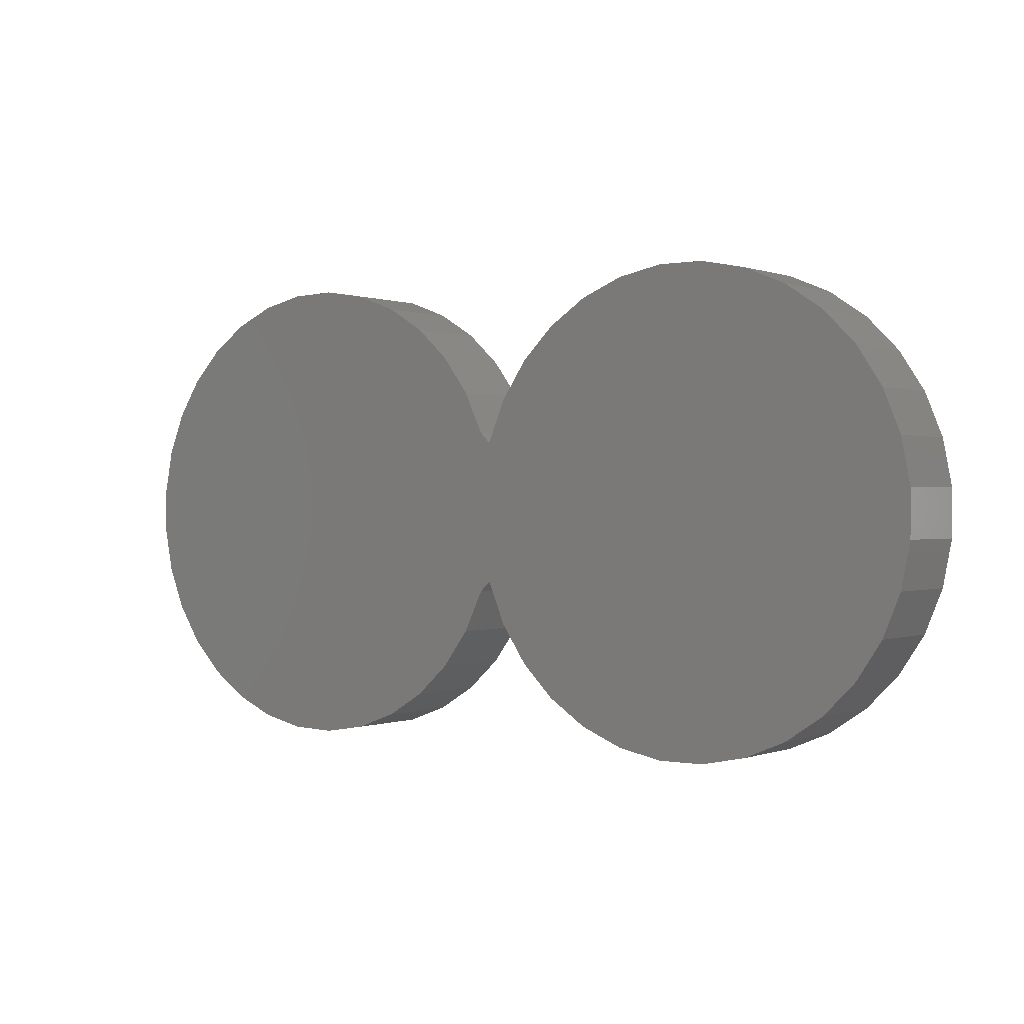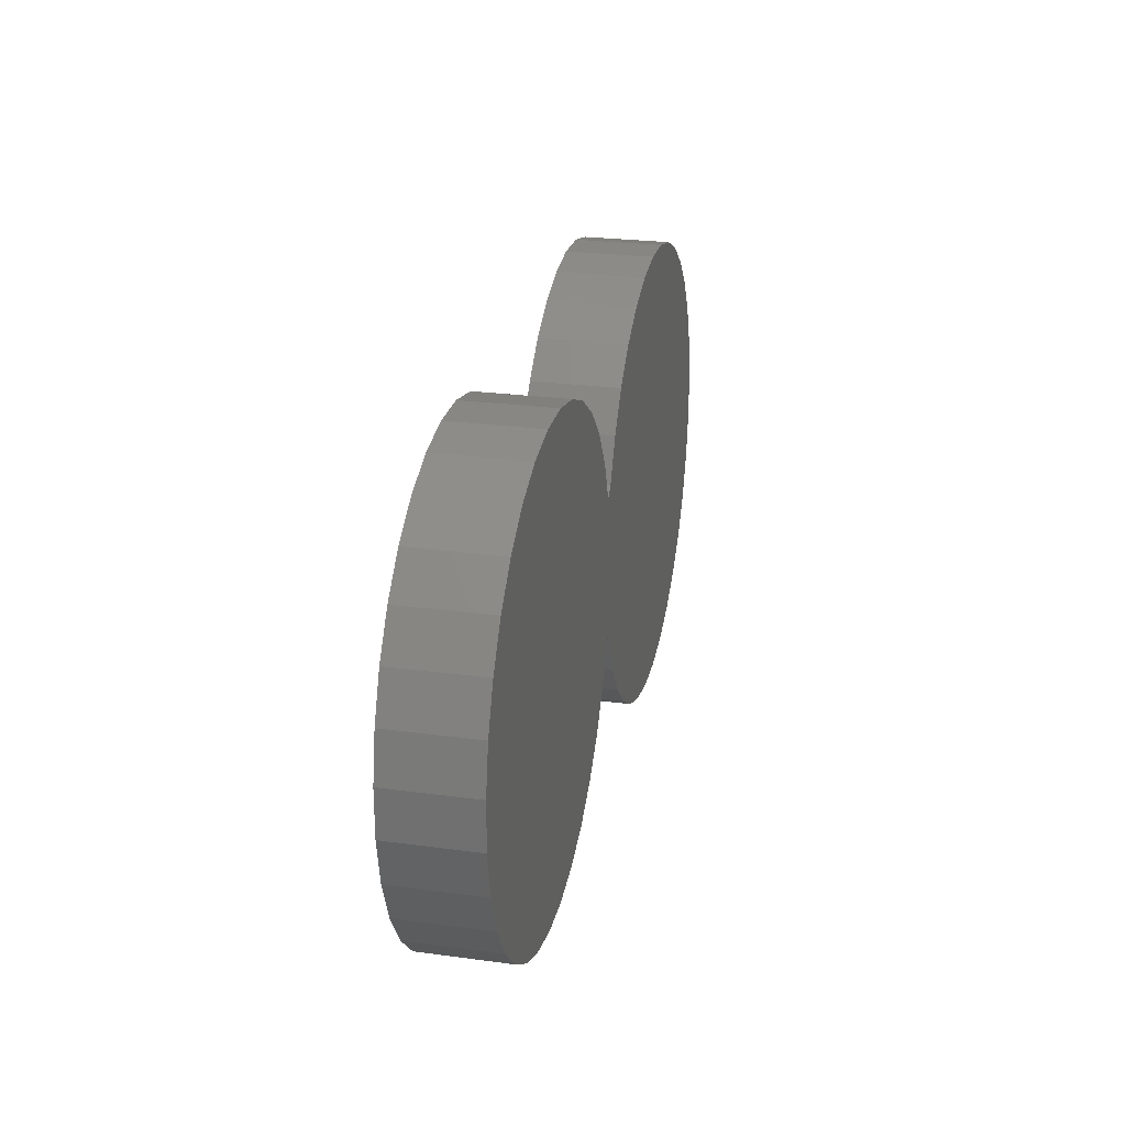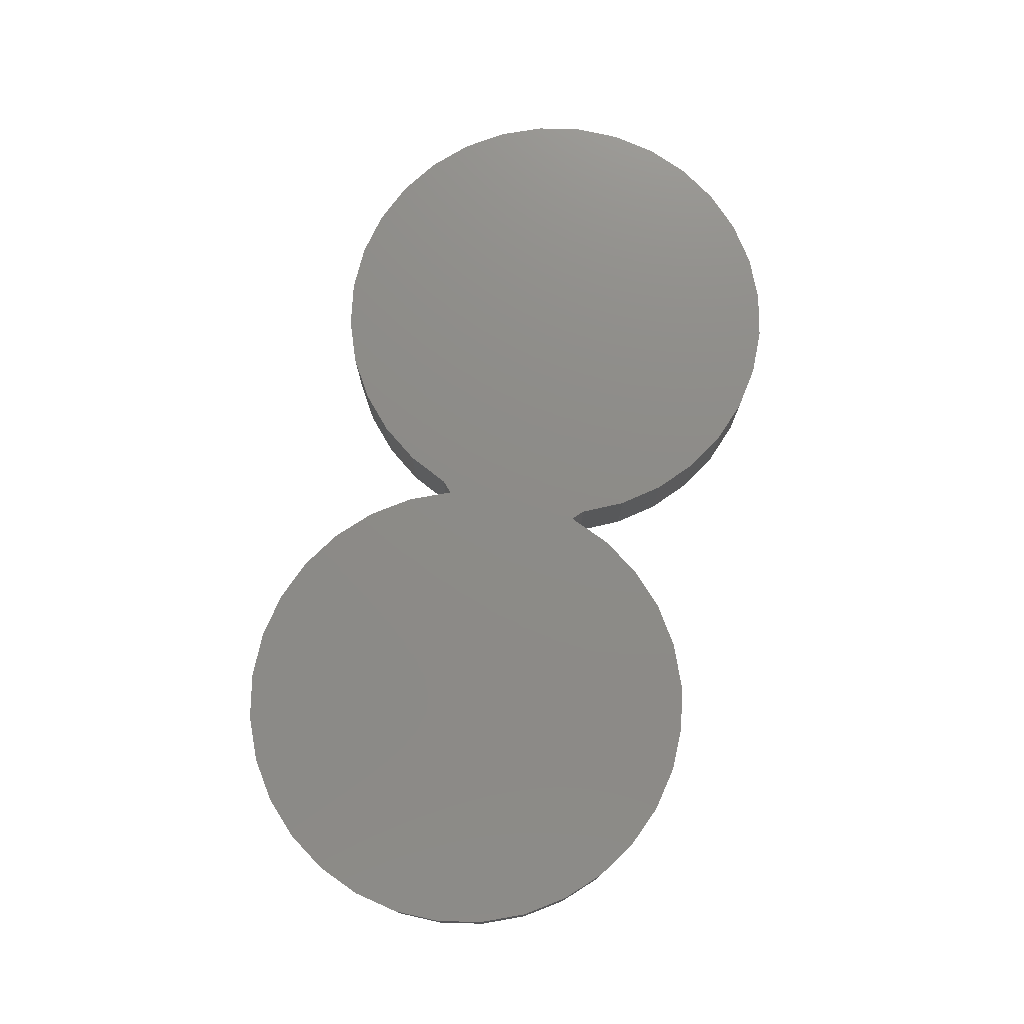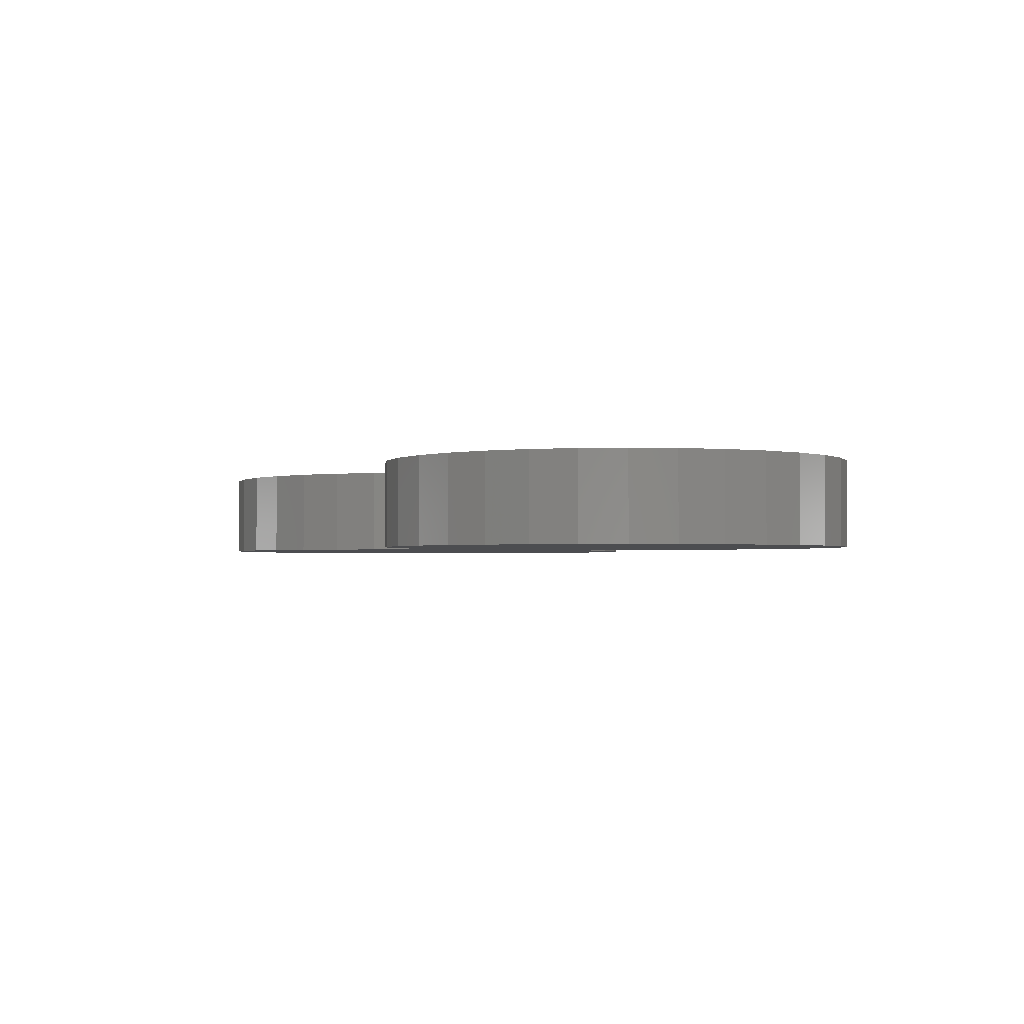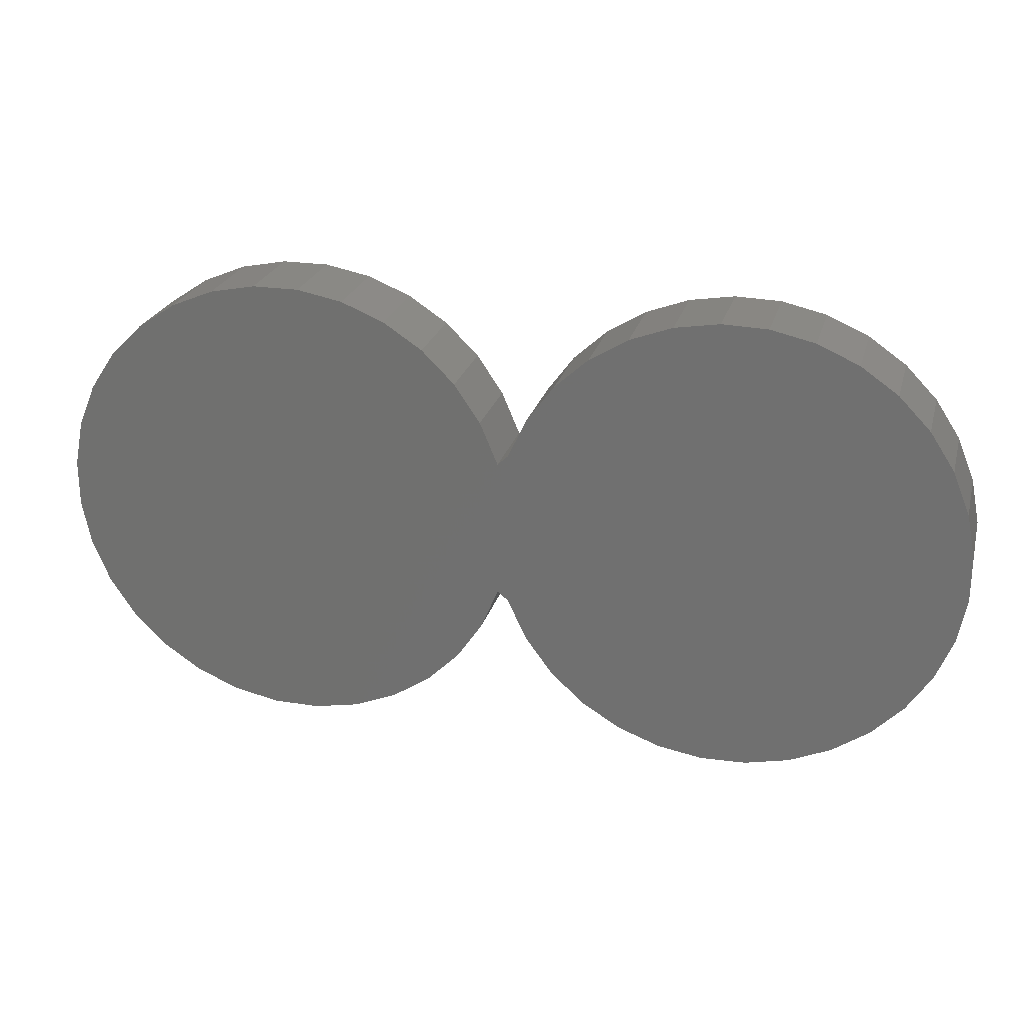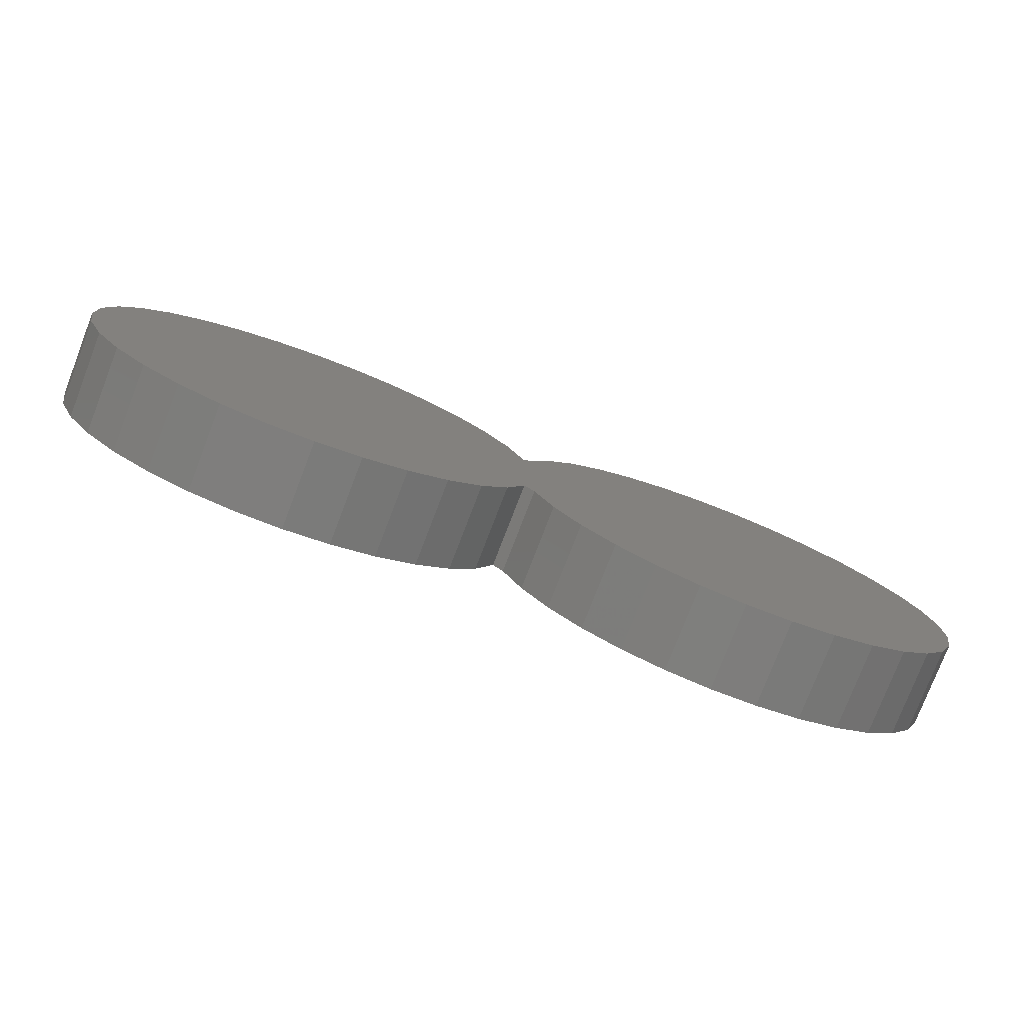
<metadata>
{"format":"stl","ext":"stl","renderer":"f3d","projection":"perspective","resolution":1024,"background":"white","views":[{"elev":0.2,"azim":36.7,"up":"+Y"},{"elev":25.0,"azim":102.3,"up":"+Y"},{"elev":75.7,"azim":102.6,"up":"+Z"},{"elev":-1.9,"azim":-117.4,"up":"+Z"},{"elev":24.3,"azim":-165.4,"up":"+Y"},{"elev":-78.0,"azim":158.9,"up":"+Y"}]}
</metadata>
<code>
# stl→obj: 120 verts, 236 faces
v -0.3724 0.4874 0
v -0.3724 0.4874 0.0625
v -0.3594 0.5181 0
v -0.3594 0.5181 0.0625
v -0.3407 0.5457 0
v -0.3407 0.5457 0.0625
v -0.317 0.5692 0
v -0.317 0.5692 0.0625
v -0.2891 0.5875 0
v -0.2891 0.5875 0.0625
v -0.2583 0.6001 0
v -0.2583 0.6001 0.0625
v -0.2255 0.6065 0
v -0.2255 0.6065 0.0625
v -0.1922 0.6064 0
v -0.1922 0.6064 0.0625
v -0.1595 0.5997 0
v -0.1595 0.5997 0.0625
v -0.1287 0.5869 0
v -0.1287 0.5869 0.0625
v -0.101 0.5683 0
v -0.101 0.5683 0.0625
v -0.07748 0.5447 0
v -0.07748 0.5447 0.0625
v -0.05899 0.5169 0
v -0.05899 0.5169 0.0625
v -0.04626 0.4861 0
v -0.04626 0.4861 0.0625
v -0.03977 0.4534 0
v -0.03977 0.4534 0.0625
v -0.03977 0.42 0
v -0.03977 0.42 0.0625
v -0.04626 0.3873 0
v -0.04626 0.3873 0.0625
v -0.05899 0.3565 0
v -0.05899 0.3565 0.0625
v -0.07748 0.3287 0
v -0.07748 0.3287 0.0625
v -0.101 0.3051 0
v -0.101 0.3051 0.0625
v -0.1287 0.2865 0
v -0.1287 0.2865 0.0625
v -0.1595 0.2736 0
v -0.1595 0.2736 0.0625
v -0.1922 0.267 0
v -0.1922 0.267 0.0625
v -0.2255 0.2668 0
v -0.2255 0.2668 0.0625
v -0.2583 0.2732 0
v -0.2583 0.2732 0.0625
v -0.2891 0.2858 0
v -0.2891 0.2858 0.0625
v -0.317 0.3042 0
v -0.317 0.3042 0.0625
v -0.3407 0.3276 0
v -0.3407 0.3276 0.0625
v -0.3594 0.3552 0
v -0.3594 0.3552 0.0625
v -0.3724 0.386 0
v -0.3724 0.386 0.0625
v -0.38 0.3787 0
v -0.38 0.3787 0.0625
v -0.3941 0.3491 0
v -0.3941 0.3491 0.0625
v -0.4136 0.3227 0
v -0.4136 0.3227 0.0625
v -0.4378 0.3005 0
v -0.4378 0.3005 0.0625
v -0.4658 0.2833 0
v -0.4658 0.2833 0.0625
v -0.4965 0.2718 0
v -0.4965 0.2718 0.0625
v -0.5289 0.2665 0
v -0.5289 0.2665 0.0625
v -0.5618 0.2674 0
v -0.5618 0.2674 0.0625
v -0.5938 0.2746 0
v -0.5938 0.2746 0.0625
v -0.6238 0.2879 0
v -0.6238 0.2879 0.0625
v -0.6508 0.3066 0
v -0.6508 0.3066 0.0625
v -0.6737 0.3301 0
v -0.6737 0.3301 0.0625
v -0.6916 0.3576 0
v -0.6916 0.3576 0.0625
v -0.704 0.388 0
v -0.704 0.388 0.0625
v -0.7103 0.4203 0
v -0.7103 0.4203 0.0625
v -0.7103 0.4531 0
v -0.7103 0.4531 0.0625
v -0.704 0.4853 0
v -0.704 0.4853 0.0625
v -0.6916 0.5157 0
v -0.6916 0.5157 0.0625
v -0.6737 0.5432 0
v -0.6737 0.5432 0.0625
v -0.6508 0.5668 0
v -0.6508 0.5668 0.0625
v -0.6238 0.5855 0
v -0.6238 0.5855 0.0625
v -0.5938 0.5987 0
v -0.5938 0.5987 0.0625
v -0.5618 0.6059 0
v -0.5618 0.6059 0.0625
v -0.5289 0.6069 0
v -0.5289 0.6069 0.0625
v -0.4965 0.6015 0
v -0.4965 0.6015 0.0625
v -0.4658 0.59 0
v -0.4658 0.59 0.0625
v -0.4378 0.5729 0
v -0.4378 0.5729 0.0625
v -0.4136 0.5507 0
v -0.4136 0.5507 0.0625
v -0.3941 0.5243 0
v -0.3941 0.5243 0.0625
v -0.38 0.4946 0
v -0.38 0.4946 0.0625
f 1 2 3
f 3 2 4
f 3 4 5
f 5 4 6
f 5 6 7
f 7 6 8
f 7 8 9
f 9 8 10
f 9 10 11
f 11 10 12
f 11 12 13
f 13 12 14
f 13 14 15
f 15 14 16
f 15 16 17
f 17 16 18
f 17 18 19
f 19 18 20
f 19 20 21
f 21 20 22
f 21 22 23
f 23 22 24
f 23 24 25
f 25 24 26
f 25 26 27
f 27 26 28
f 27 28 29
f 29 28 30
f 29 30 31
f 31 30 32
f 31 32 33
f 33 32 34
f 33 34 35
f 35 34 36
f 35 36 37
f 37 36 38
f 37 38 39
f 39 38 40
f 39 40 41
f 41 40 42
f 41 42 43
f 43 42 44
f 43 44 45
f 45 44 46
f 45 46 47
f 47 46 48
f 47 48 49
f 49 48 50
f 49 50 51
f 51 50 52
f 51 52 53
f 53 52 54
f 53 54 55
f 55 54 56
f 55 56 57
f 57 56 58
f 57 58 59
f 59 58 60
f 61 62 63
f 63 62 64
f 63 64 65
f 65 64 66
f 65 66 67
f 67 66 68
f 67 68 69
f 69 68 70
f 69 70 71
f 71 70 72
f 71 72 73
f 73 72 74
f 73 74 75
f 75 74 76
f 75 76 77
f 77 76 78
f 77 78 79
f 79 78 80
f 79 80 81
f 81 80 82
f 81 82 83
f 83 82 84
f 83 84 85
f 85 84 86
f 85 86 87
f 87 86 88
f 87 88 89
f 89 88 90
f 89 90 91
f 91 90 92
f 91 92 93
f 93 92 94
f 93 94 95
f 95 94 96
f 95 96 97
f 97 96 98
f 97 98 99
f 99 98 100
f 99 100 101
f 101 100 102
f 101 102 103
f 103 102 104
f 103 104 105
f 105 104 106
f 105 106 107
f 107 106 108
f 107 108 109
f 109 108 110
f 109 110 111
f 111 110 112
f 111 112 113
f 113 112 114
f 113 114 115
f 115 114 116
f 115 116 117
f 117 116 118
f 117 118 119
f 119 118 120
f 11 13 15
f 17 11 15
f 9 11 17
f 105 107 109
f 109 103 105
f 103 109 111
f 63 85 61
f 71 77 69
f 75 77 71
f 73 75 71
f 43 49 41
f 47 49 43
f 45 47 43
f 1 3 25
f 1 25 27
f 1 27 93
f 1 93 119
f 87 89 31
f 87 31 33
f 87 33 59
f 87 59 61
f 87 61 85
f 17 19 9
f 9 19 21
f 9 21 7
f 7 21 23
f 7 23 5
f 5 23 25
f 5 25 3
f 103 111 101
f 101 111 113
f 101 113 99
f 99 113 115
f 99 115 97
f 97 115 117
f 97 117 95
f 95 117 119
f 95 119 93
f 27 29 93
f 93 29 91
f 29 31 91
f 91 31 89
f 77 79 69
f 69 79 81
f 69 81 67
f 67 81 83
f 67 83 65
f 65 83 85
f 65 85 63
f 49 51 41
f 41 51 53
f 41 53 39
f 39 53 55
f 39 55 37
f 37 55 57
f 37 57 35
f 35 57 59
f 35 59 33
f 16 14 12
f 16 12 18
f 18 12 10
f 110 108 106
f 106 104 110
f 112 110 104
f 62 86 64
f 70 78 72
f 72 78 76
f 72 76 74
f 42 50 44
f 44 50 48
f 44 48 46
f 2 120 94
f 2 94 28
f 2 28 26
f 2 26 4
f 88 86 62
f 88 62 60
f 88 60 34
f 88 34 32
f 88 32 90
f 4 26 6
f 6 26 24
f 6 24 8
f 8 24 22
f 8 22 10
f 10 22 20
f 10 20 18
f 94 120 96
f 96 120 118
f 96 118 98
f 98 118 116
f 98 116 100
f 100 116 114
f 100 114 102
f 102 114 112
f 102 112 104
f 28 94 30
f 30 94 92
f 30 92 32
f 32 92 90
f 64 86 66
f 66 86 84
f 66 84 68
f 68 84 82
f 68 82 70
f 70 82 80
f 70 80 78
f 34 60 36
f 36 60 58
f 36 58 38
f 38 58 56
f 38 56 40
f 40 56 54
f 40 54 42
f 42 54 52
f 42 52 50
f 60 62 59
f 59 62 61
f 1 119 2
f 2 119 120

</code>
